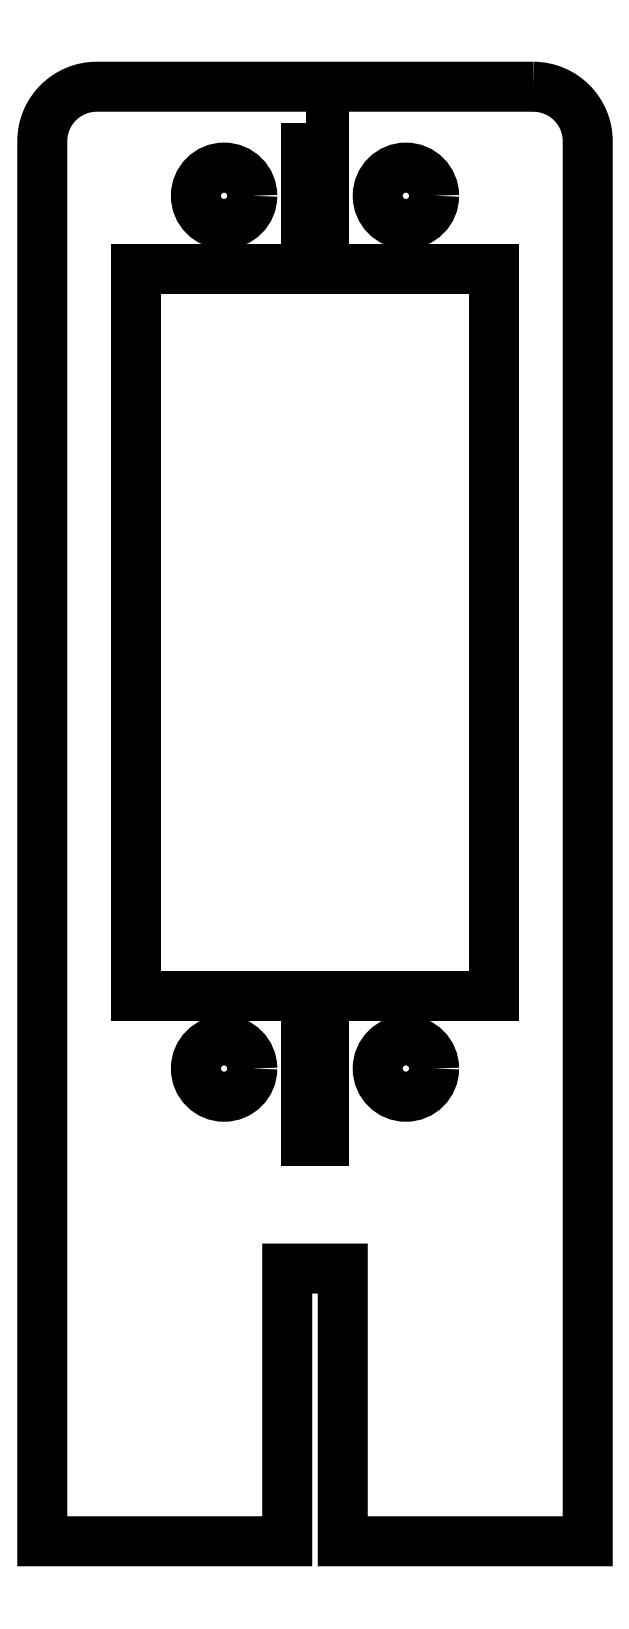
<metadata>
{"format":"dxf","ext":"dxf","renderer":"ezdxf+matplotlib","layout":"modelspace","background":"white","min_lineweight":24,"dpi":150}
</metadata>
<code>
0
SECTION
2
ENTITIES
0
LWPOLYLINE
8
0
90
10
70
1
43
0
10
12
20
-83.18
10
-12
20
-83.18
42
0.4142
10
-15
20
-86.18
10
-15
20
-163.2
10
-1.528
20
-163.2
10
-1.528
20
-148.2
10
1.528
20
-148.2
10
1.528
20
-163.2
10
15
20
-163.2
10
15
20
-86.18
42
0.4142
0
CIRCLE
8
0
10
5
20
-137.2
30
0
40
1.55
210
-1.095e-47
220
7.889e-31
230
1
0
CIRCLE
8
0
10
5
20
-89.18
30
0
40
1.55
210
-1.095e-47
220
7.889e-31
230
1
0
LWPOLYLINE
8
0
90
12
70
1
43
0
10
-0.5
20
-85.18
10
0.5
20
-85.18
10
0.5
20
-93.18
10
9.85
20
-93.18
10
9.85
20
-133.2
10
0.5
20
-133.2
10
0.5
20
-141.2
10
-0.5
20
-141.2
10
-0.5
20
-133.2
10
-9.85
20
-133.2
10
-9.85
20
-93.18
10
-0.5
20
-93.18
0
CIRCLE
8
0
10
-5
20
-89.18
30
0
40
1.55
210
-1.095e-47
220
7.889e-31
230
1
0
CIRCLE
8
0
10
-5
20
-137.2
30
0
40
1.55
210
-1.095e-47
220
7.889e-31
230
1
0
ENDSEC
0
EOF

</code>
